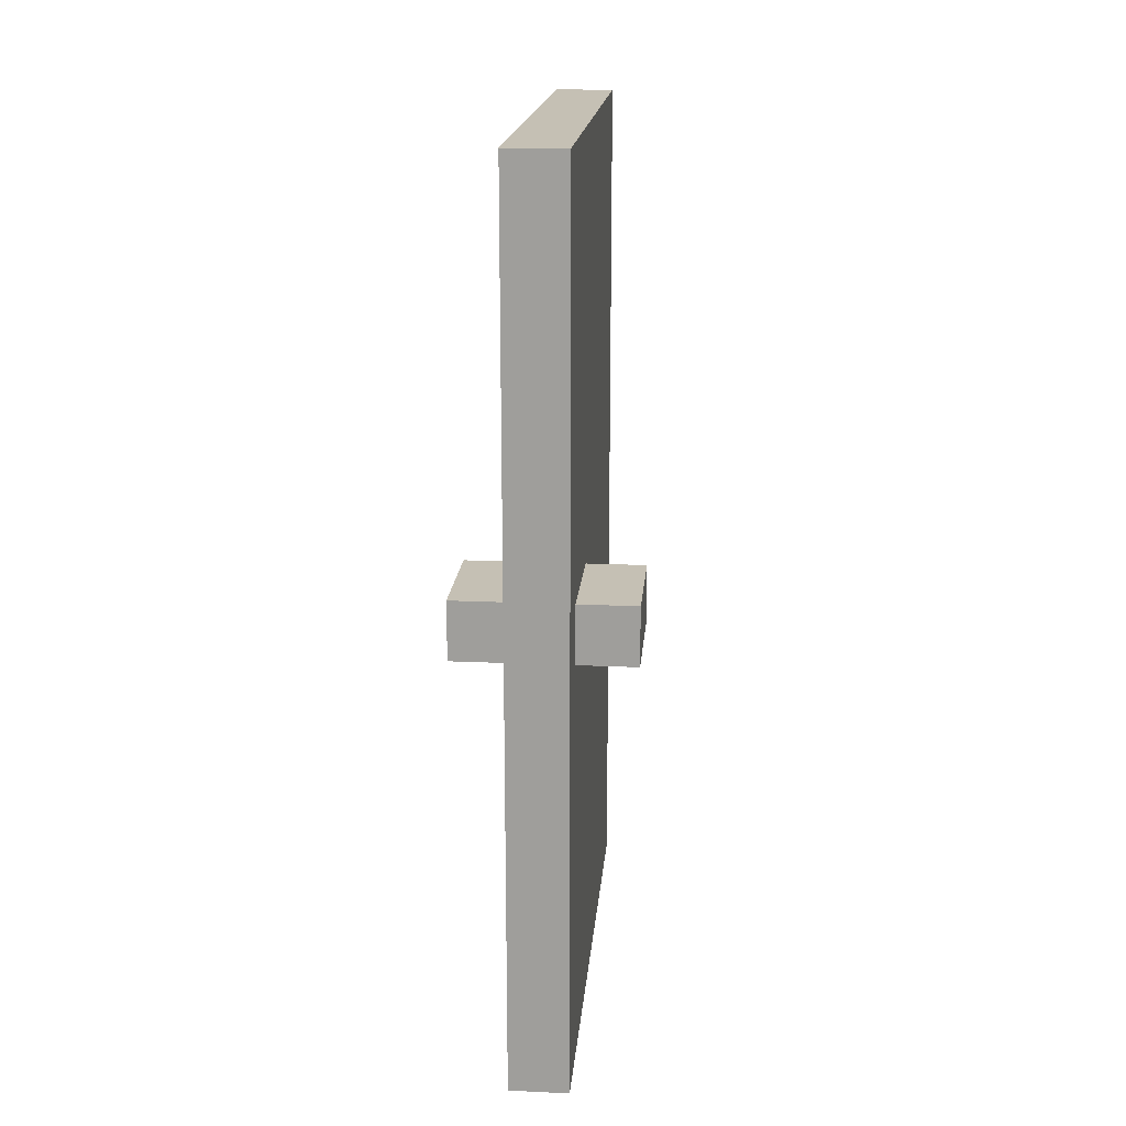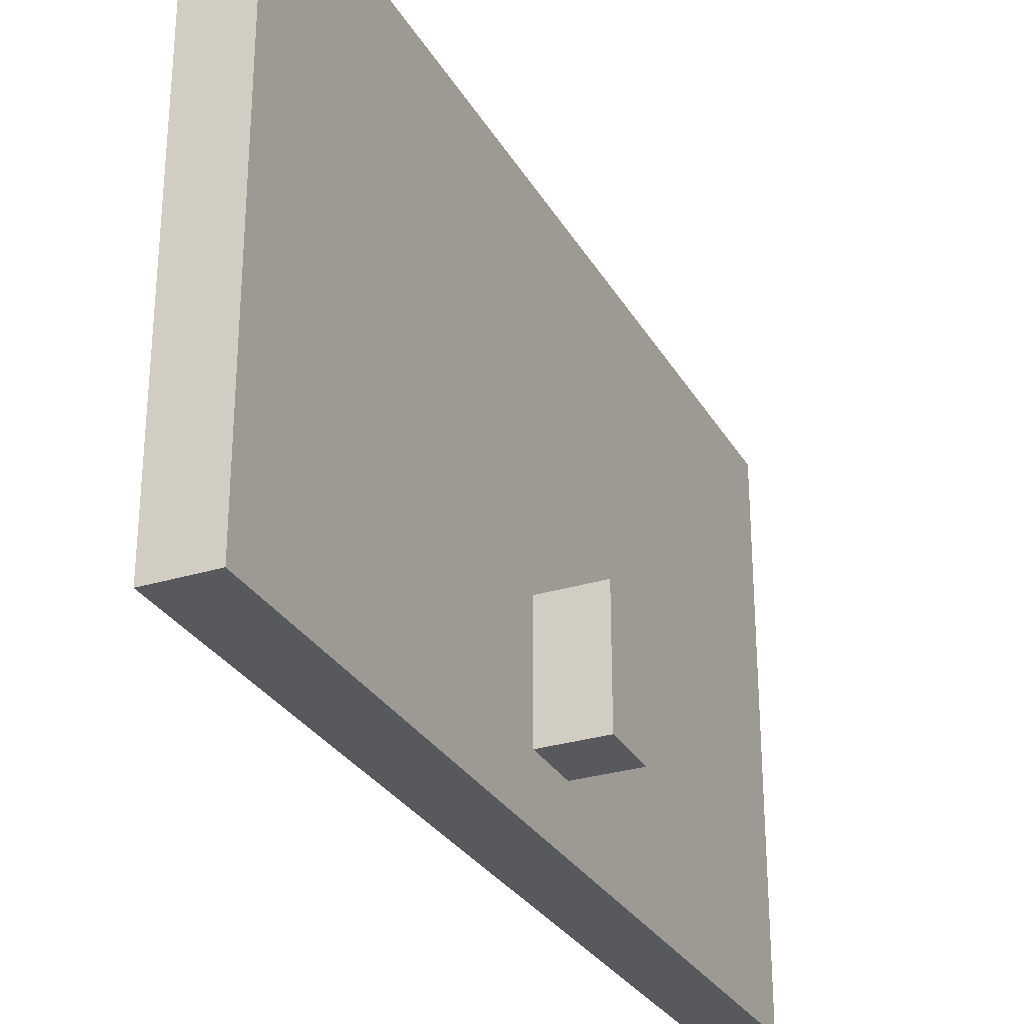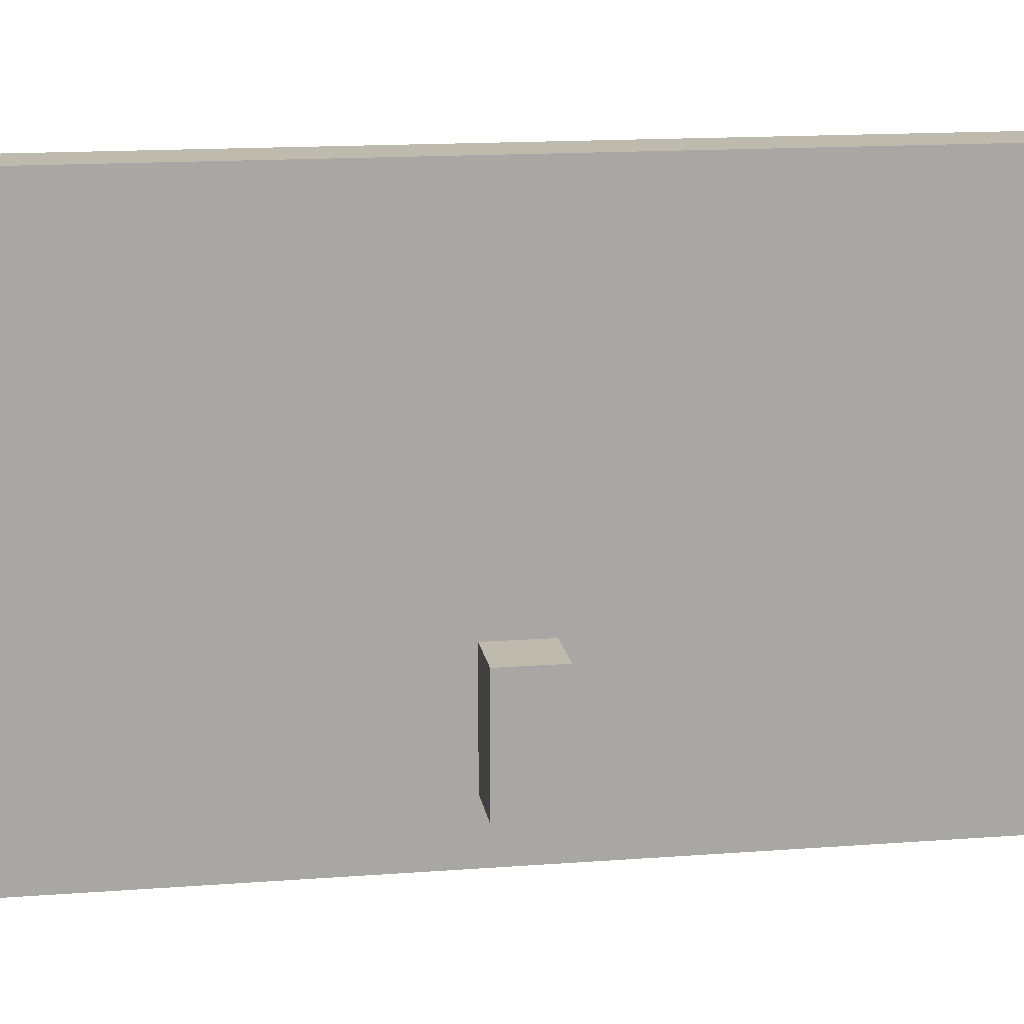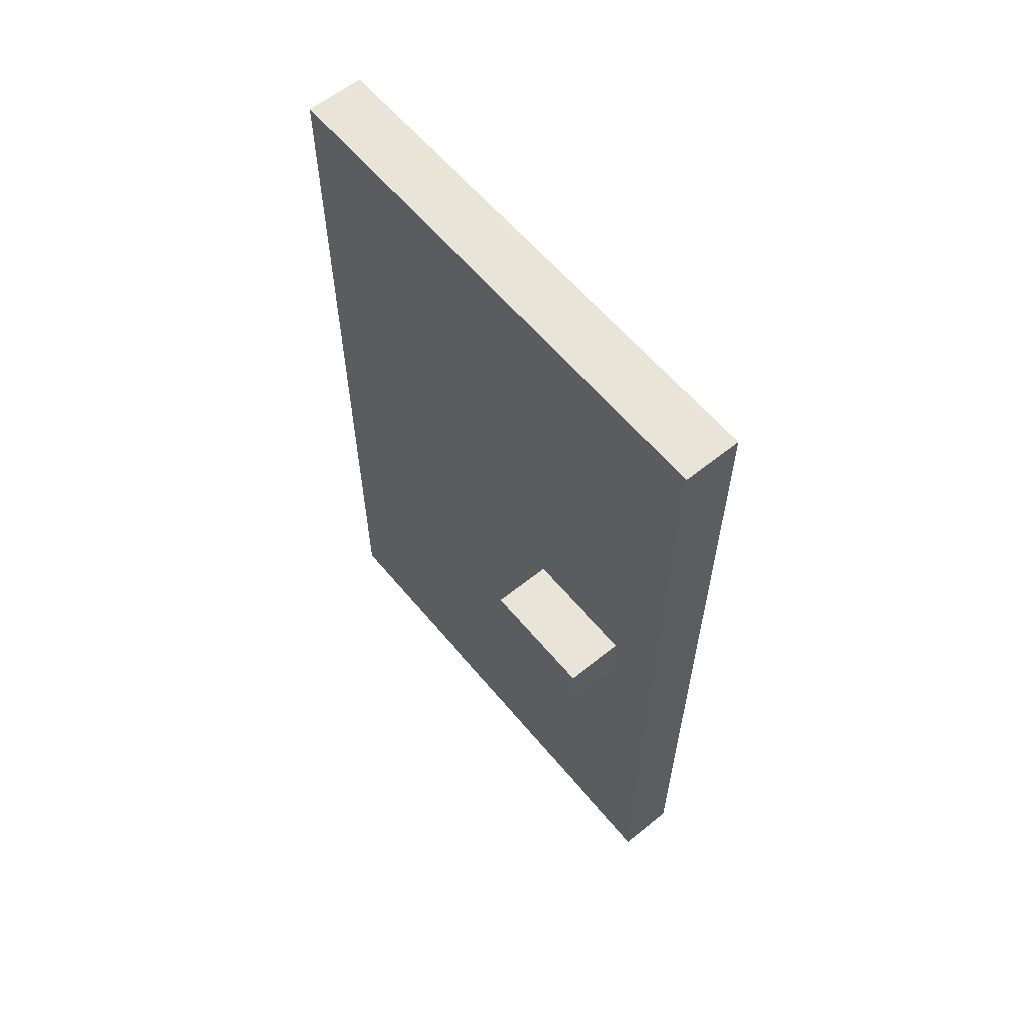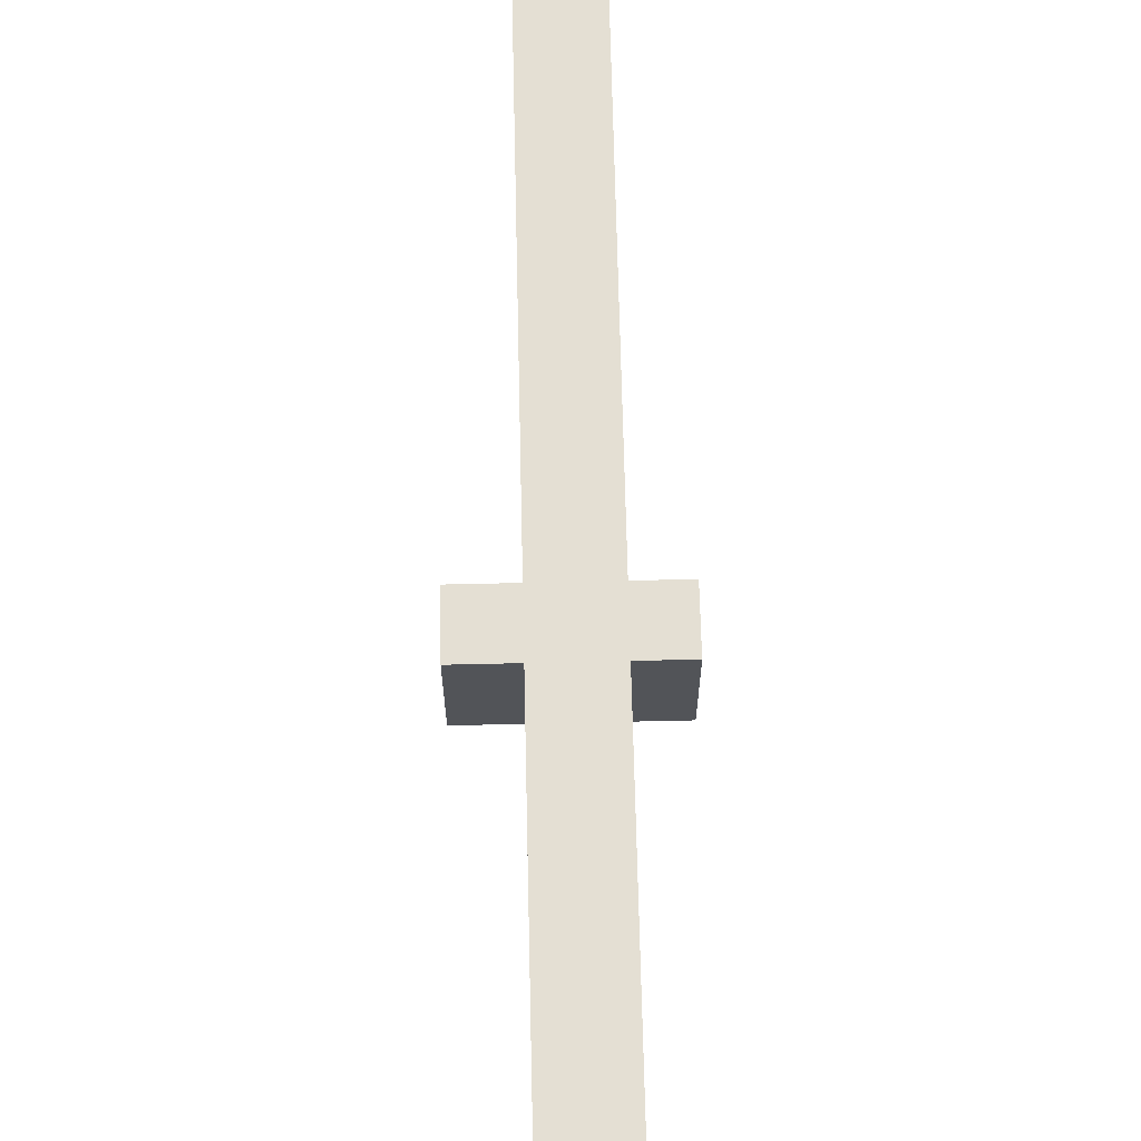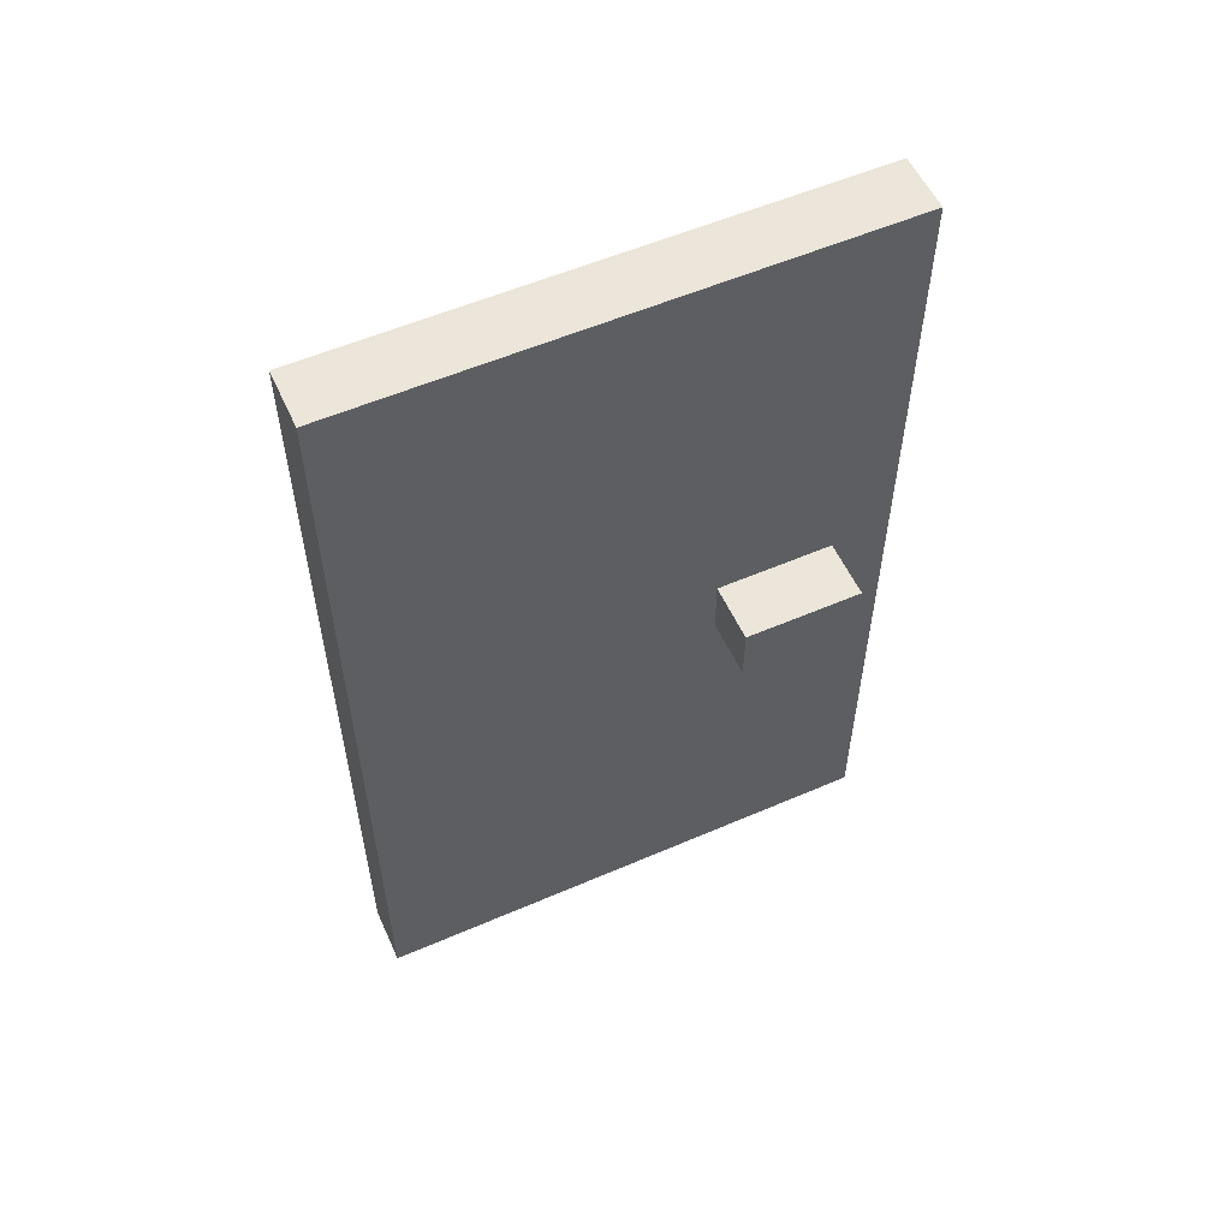
<metadata>
{"format":"obj","ext":"obj","renderer":"f3d","projection":"perspective","resolution":1024,"background":"white","views":[{"elev":18.3,"azim":-175.0,"up":"+Y"},{"elev":-29.1,"azim":-155.3,"up":"+Z"},{"elev":15.6,"azim":81.1,"up":"+Z"},{"elev":60.1,"azim":140.5,"up":"+Y"},{"elev":66.8,"azim":-1.3,"up":"+Z"},{"elev":55.9,"azim":65.6,"up":"+Y"}]}
</metadata>
<code>
g Door 2
v -1.5 7 -1.5
v -1.5 7 -3.5
v -1.5 8 -1.5
v -1.5 8 -3.5
v -0.5 0 4.5
v -0.5 0 -4.5
v -0.5 7 -1.5
v -0.5 7 -3.5
v -0.5 8 -1.5
v -0.5 8 -3.5
v -0.5 15 4.5
v -0.5 15 -4.5
v 0.5 0 4.5
v 0.5 0 -4.5
v 0.5 7 -1.5
v 0.5 7 -3.5
v 0.5 8 -1.5
v 0.5 8 -3.5
v 0.5 15 4.5
v 0.5 15 -4.5
v 1.5 7 -1.5
v 1.5 7 -3.5
v 1.5 8 -1.5
v 1.5 8 -3.5
v -0.5 0 4.5
v -0.5 15 4.5
v 0.5 0 4.5
v 0.5 15 4.5
v -1.5 7 -1.5
v -1.5 8 -1.5
v -0.5 7 -1.5
v -0.5 8 -1.5
v 0.5 7 -1.5
v 0.5 8 -1.5
v 1.5 7 -1.5
v 1.5 8 -1.5
v -1.5 7 -3.5
v -1.5 8 -3.5
v -0.5 7 -3.5
v -0.5 8 -3.5
v 0.5 7 -3.5
v 0.5 8 -3.5
v 1.5 7 -3.5
v 1.5 8 -3.5
v -0.5 0 -4.5
v -0.5 15 -4.5
v 0.5 0 -4.5
v 0.5 15 -4.5
v -0.5 0 4.5
v 0.5 0 4.5
v -0.5 0 -4.5
v 0.5 0 -4.5
v -1.5 7 -1.5
v -0.5 7 -1.5
v 0.5 7 -1.5
v 1.5 7 -1.5
v -1.5 7 -3.5
v -0.5 7 -3.5
v 0.5 7 -3.5
v 1.5 7 -3.5
v -1.5 8 -1.5
v -0.5 8 -1.5
v 0.5 8 -1.5
v 1.5 8 -1.5
v -1.5 8 -3.5
v -0.5 8 -3.5
v 0.5 8 -3.5
v 1.5 8 -3.5
v -0.5 15 4.5
v 0.5 15 4.5
v -0.5 15 -4.5
v 0.5 15 -4.5
f 3 2 1
f 4 2 3
f 7 6 5
f 8 6 7
f 9 7 5
f 10 6 8
f 11 9 5
f 11 10 9
f 12 6 10
f 12 10 11
f 13 14 15
f 15 14 16
f 13 15 17
f 16 14 18
f 13 17 19
f 17 18 19
f 18 14 20
f 19 18 20
f 21 22 23
f 23 22 24
f 27 26 25
f 28 26 27
f 31 30 29
f 32 30 31
f 35 34 33
f 36 34 35
f 37 38 39
f 39 38 40
f 41 42 43
f 43 42 44
f 45 46 47
f 47 46 48
f 51 50 49
f 52 50 51
f 57 54 53
f 58 54 57
f 59 56 55
f 60 56 59
f 61 62 65
f 65 62 66
f 63 64 67
f 67 64 68
f 69 70 71
f 71 70 72

</code>
